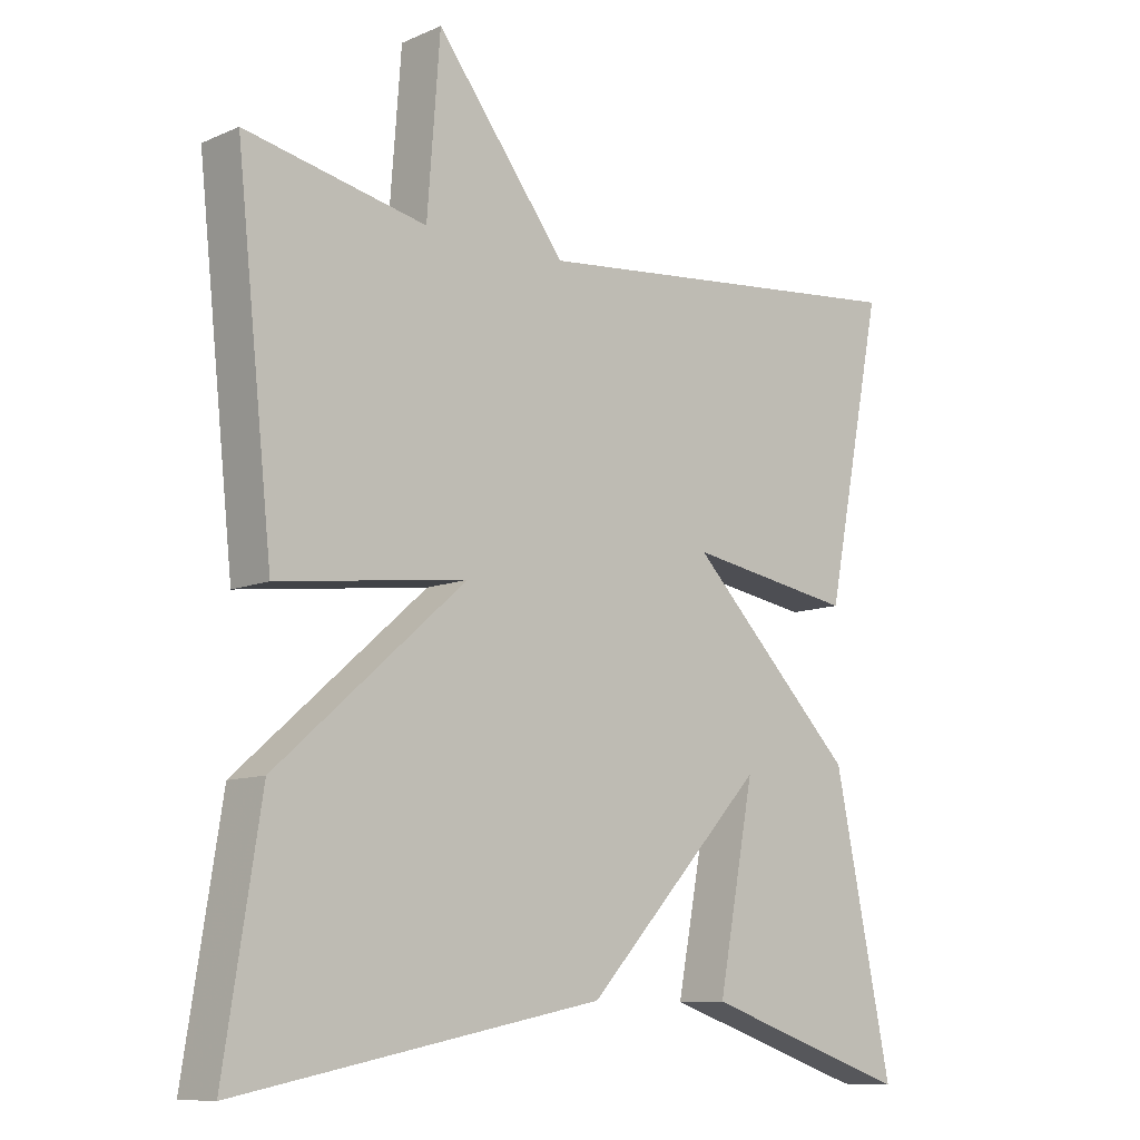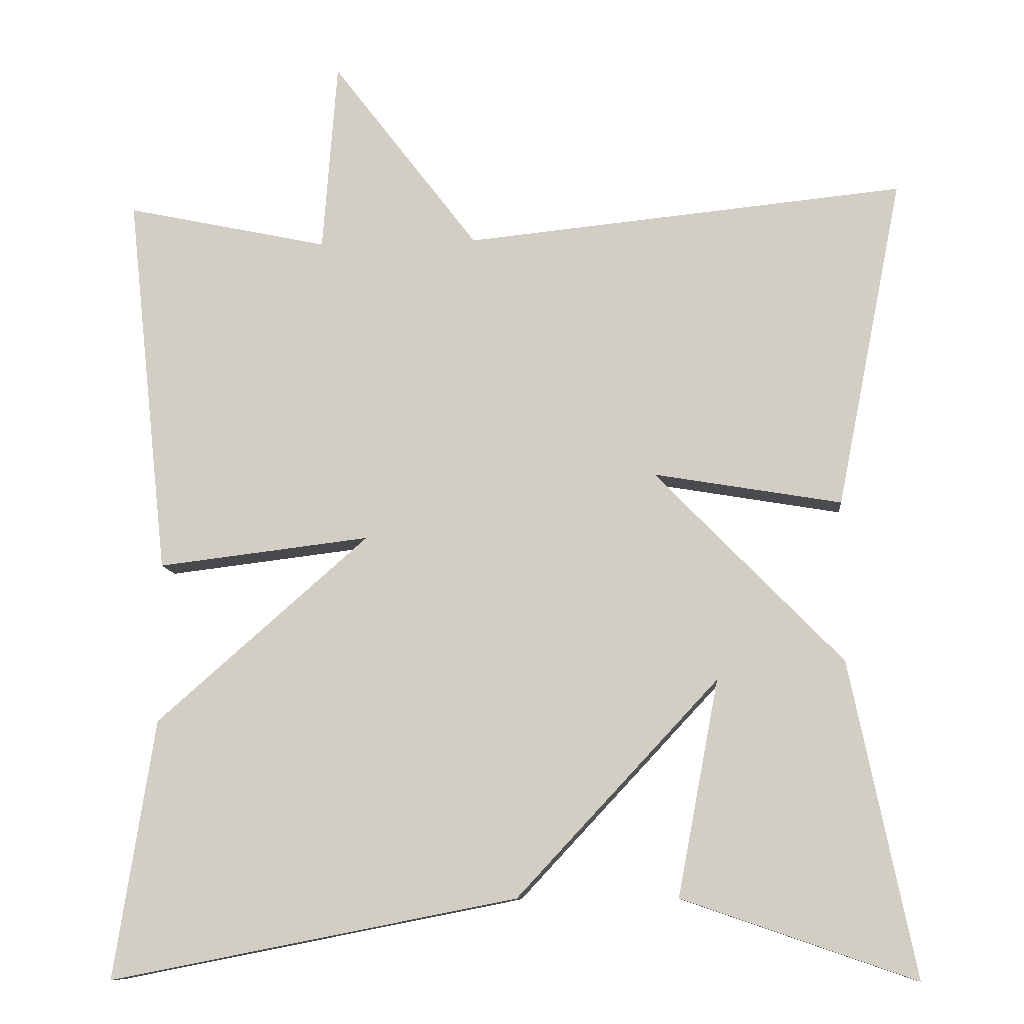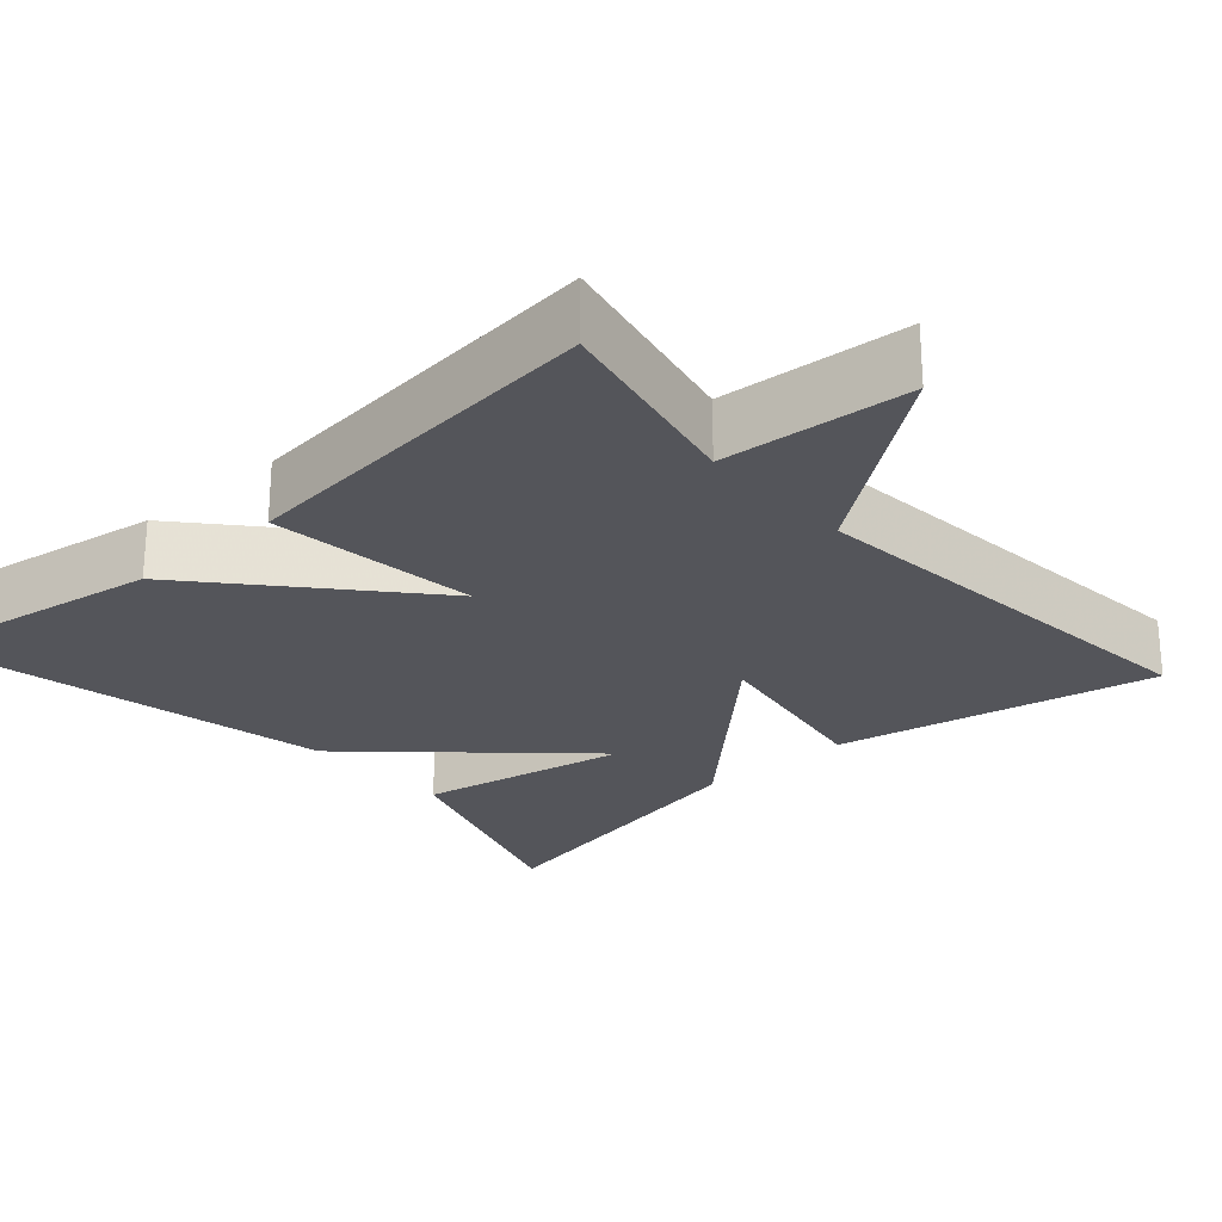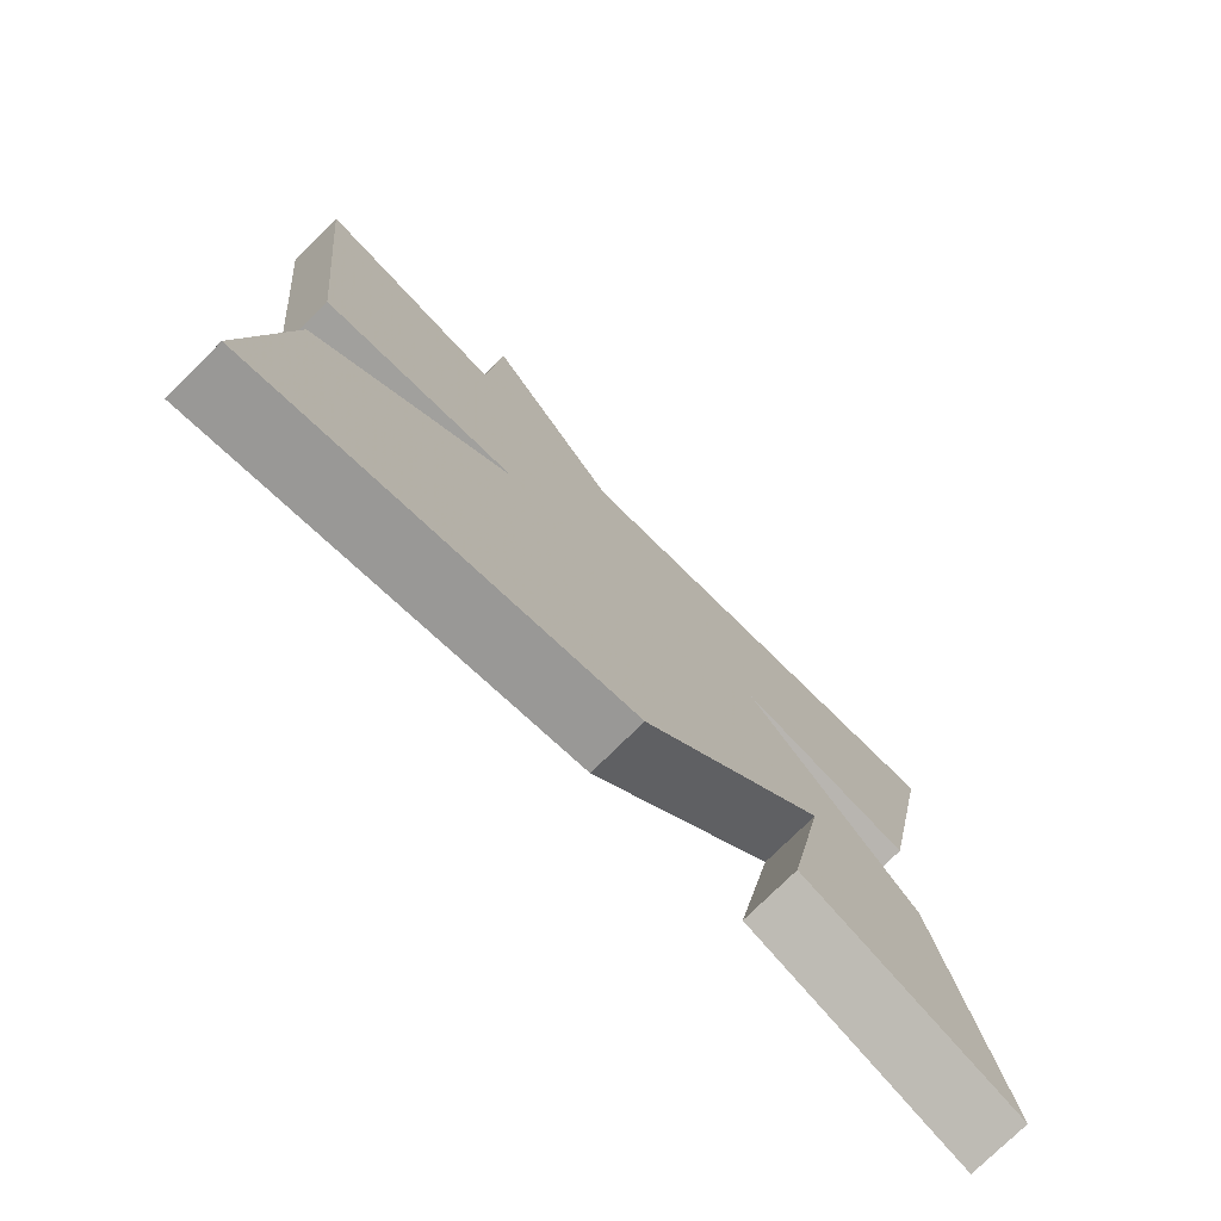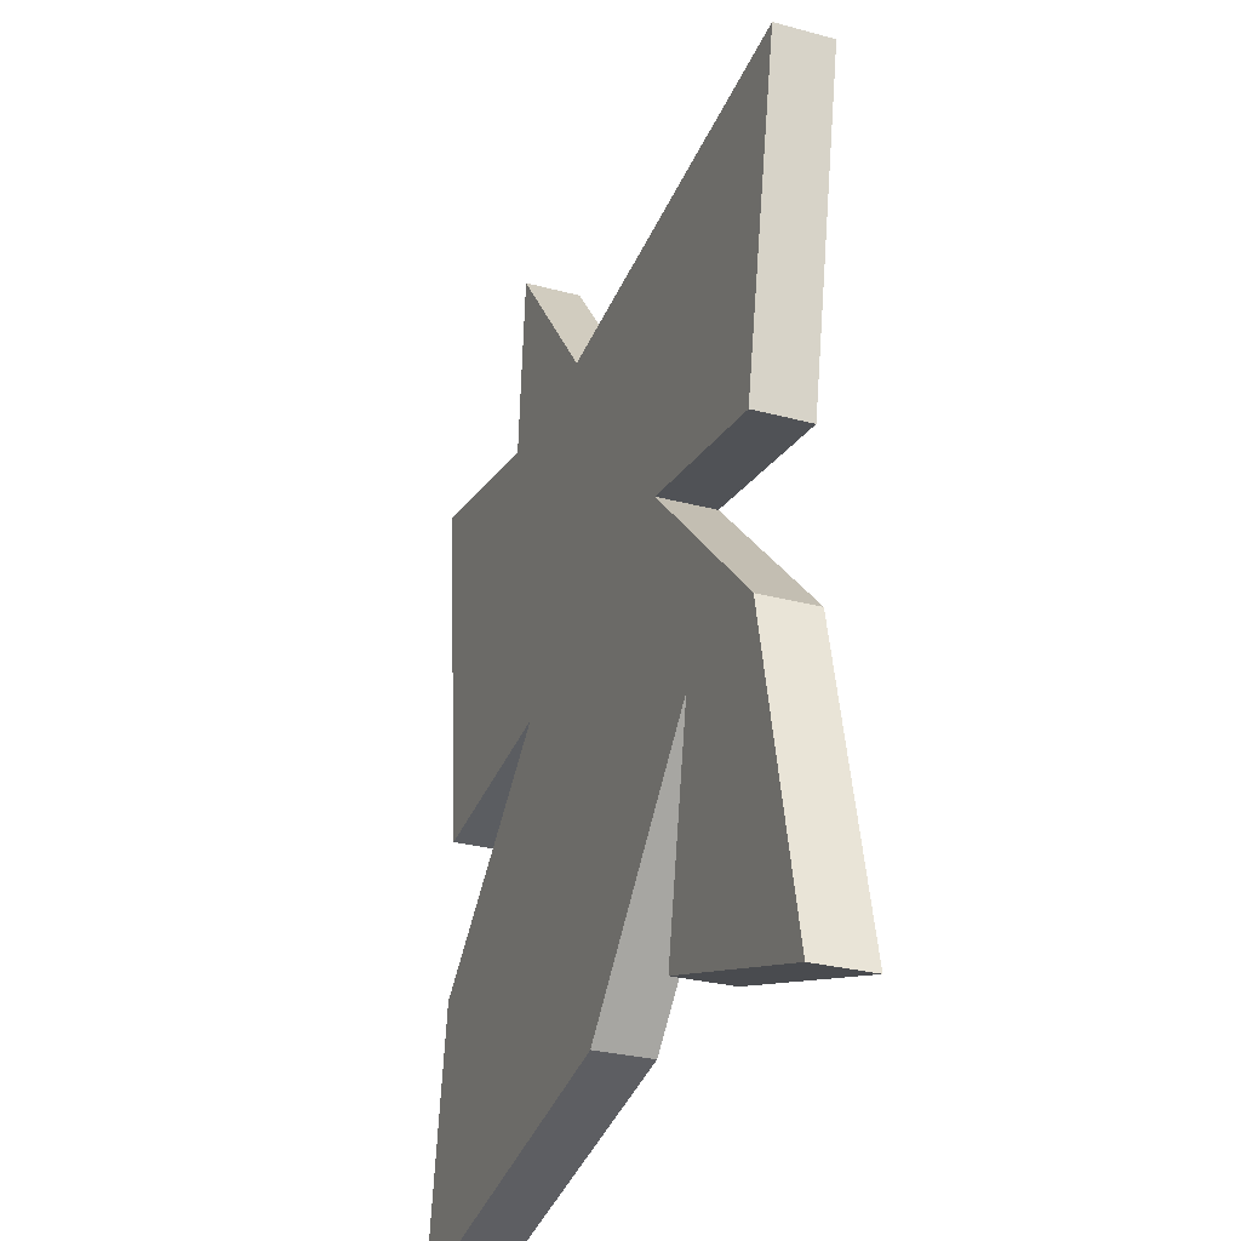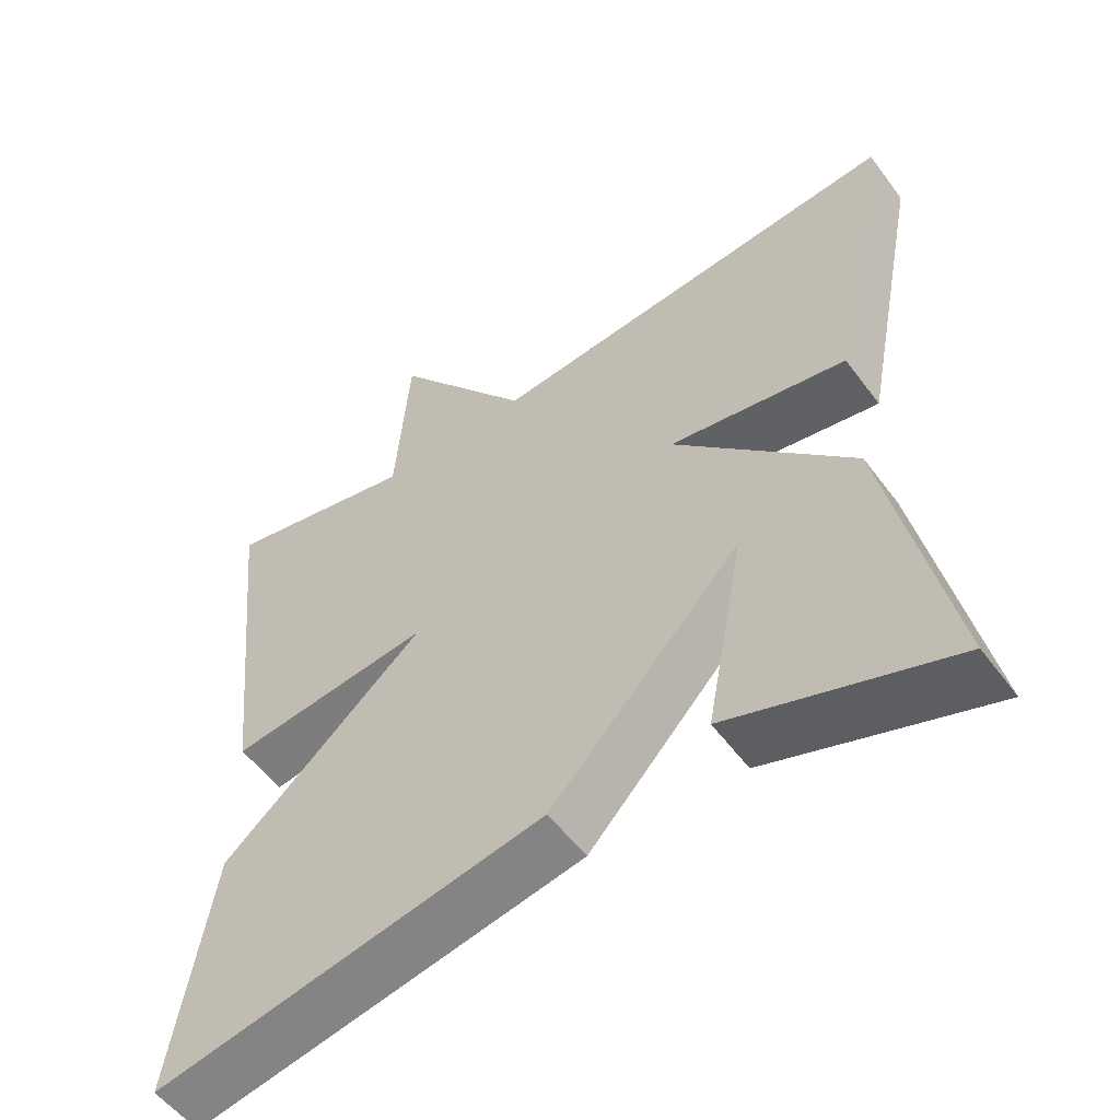
<metadata>
{"format":"obj","ext":"obj","renderer":"f3d","projection":"perspective","resolution":1024,"background":"white","views":[{"elev":-9.9,"azim":-42.3,"up":"+Z"},{"elev":-10.2,"azim":5.2,"up":"+Z"},{"elev":-25.0,"azim":-48.3,"up":"+Y"},{"elev":-76.1,"azim":-45.3,"up":"+Z"},{"elev":-29.7,"azim":68.6,"up":"+Z"},{"elev":-54.6,"azim":35.9,"up":"+Z"}]}
</metadata>
<code>
v 0.5 0.07 0.5
v 0.419 0.07 0.091
v 0.185 0.07 0.131
v 0.419 0.07 -0.109
v 0.5 0.07 -0.5
v 0.209 0.07 -0.4
v 0.26 0.07 -0.131
v 0.009 0.07 -0.4
v -0.5 0.07 -0.5
v -0.449 0.07 -0.177
v -0.184 0.07 0.055
v -0.449 0.07 0.023
v -0.5 0.07 0.5
v -0.247 0.07 0.446
v -0.229 0.07 0.684
v -0.047 0.07 0.446
v 0.5 0 0.5
v 0.419 0 0.091
v 0.185 0 0.131
v 0.419 0 -0.109
v 0.5 0 -0.5
v 0.209 0 -0.4
v 0.26 0 -0.131
v 0.009 0 -0.4
v -0.5 0 -0.5
v -0.449 0 -0.177
v -0.184 0 0.055
v -0.449 0 0.023
v -0.5 0 0.5
v -0.247 0 0.446
v -0.229 0 0.684
v -0.047 0 0.446
f 14 15 16
f 11 12 13 14
f 11 14 16
f 9 10 11
f 8 9 11
f 7 8 11
f 7 11 16
f 4 5 6 7
f 3 4 7
f 3 7 16
f 1 2 3 16
f 32 31 30
f 30 29 28 27
f 32 30 27
f 27 26 25
f 27 25 24
f 27 24 23
f 32 27 23
f 23 22 21 20
f 23 20 19
f 32 23 19
f 32 19 18 17
f 1 17 18 2
f 2 18 19 3
f 3 19 20 4
f 4 20 21 5
f 5 21 22 6
f 6 22 23 7
f 7 23 24 8
f 8 24 25 9
f 9 25 26 10
f 10 26 27 11
f 11 27 28 12
f 12 28 29 13
f 13 29 30 14
f 14 30 31 15
f 15 31 32 16
f 16 32 17 1

</code>
